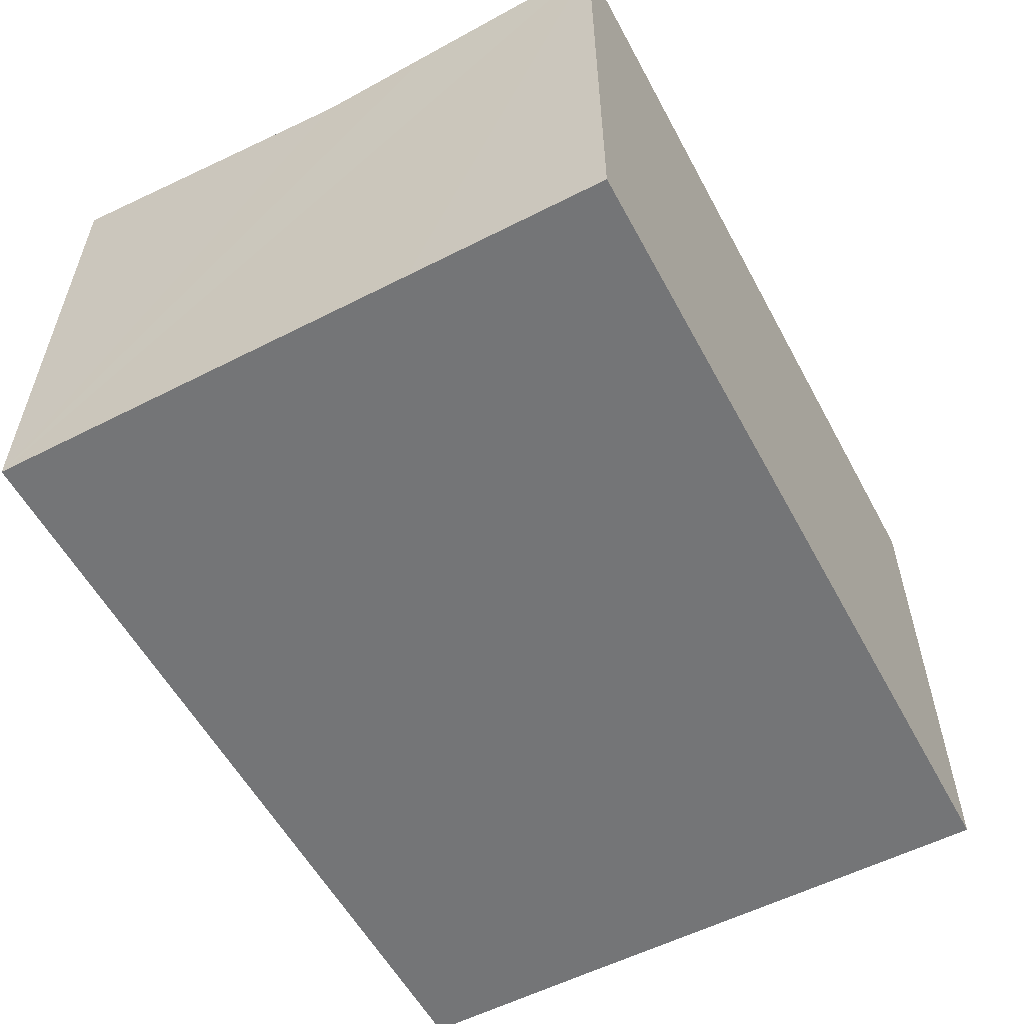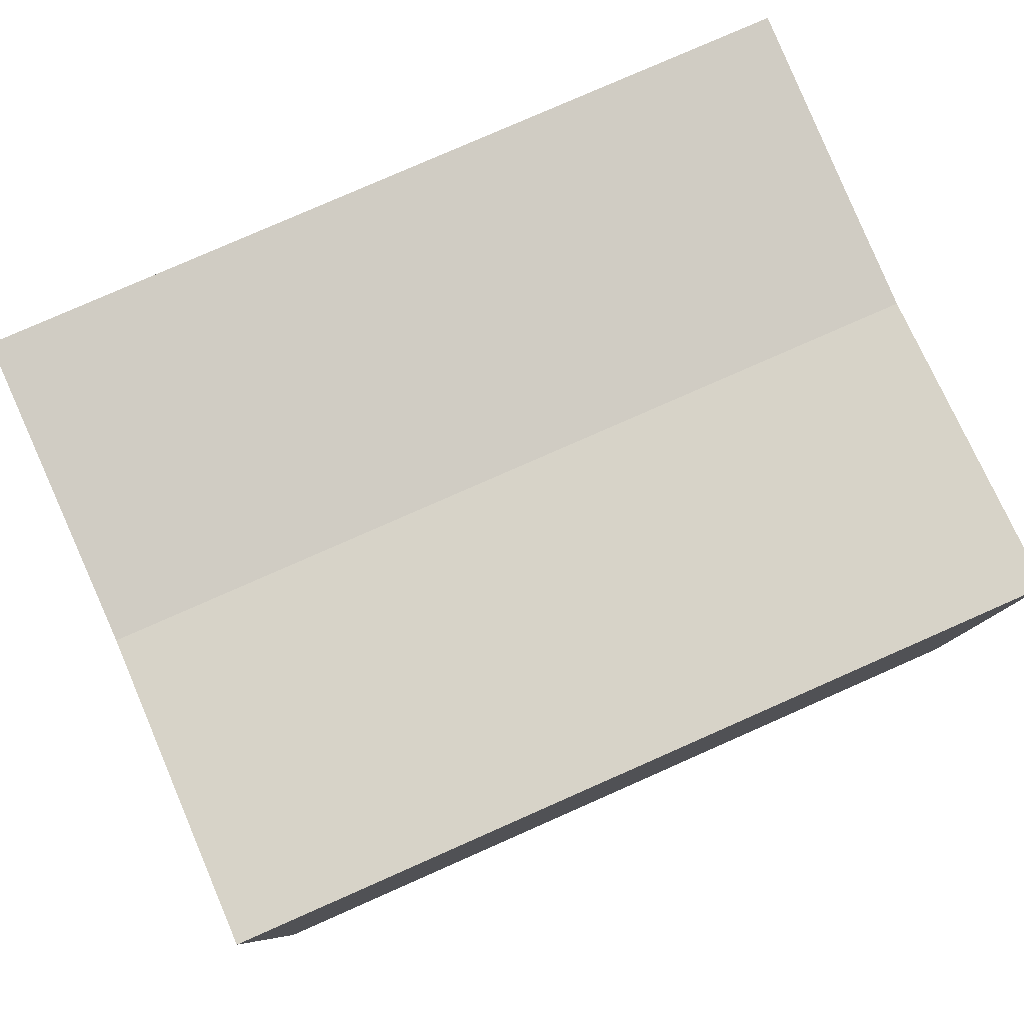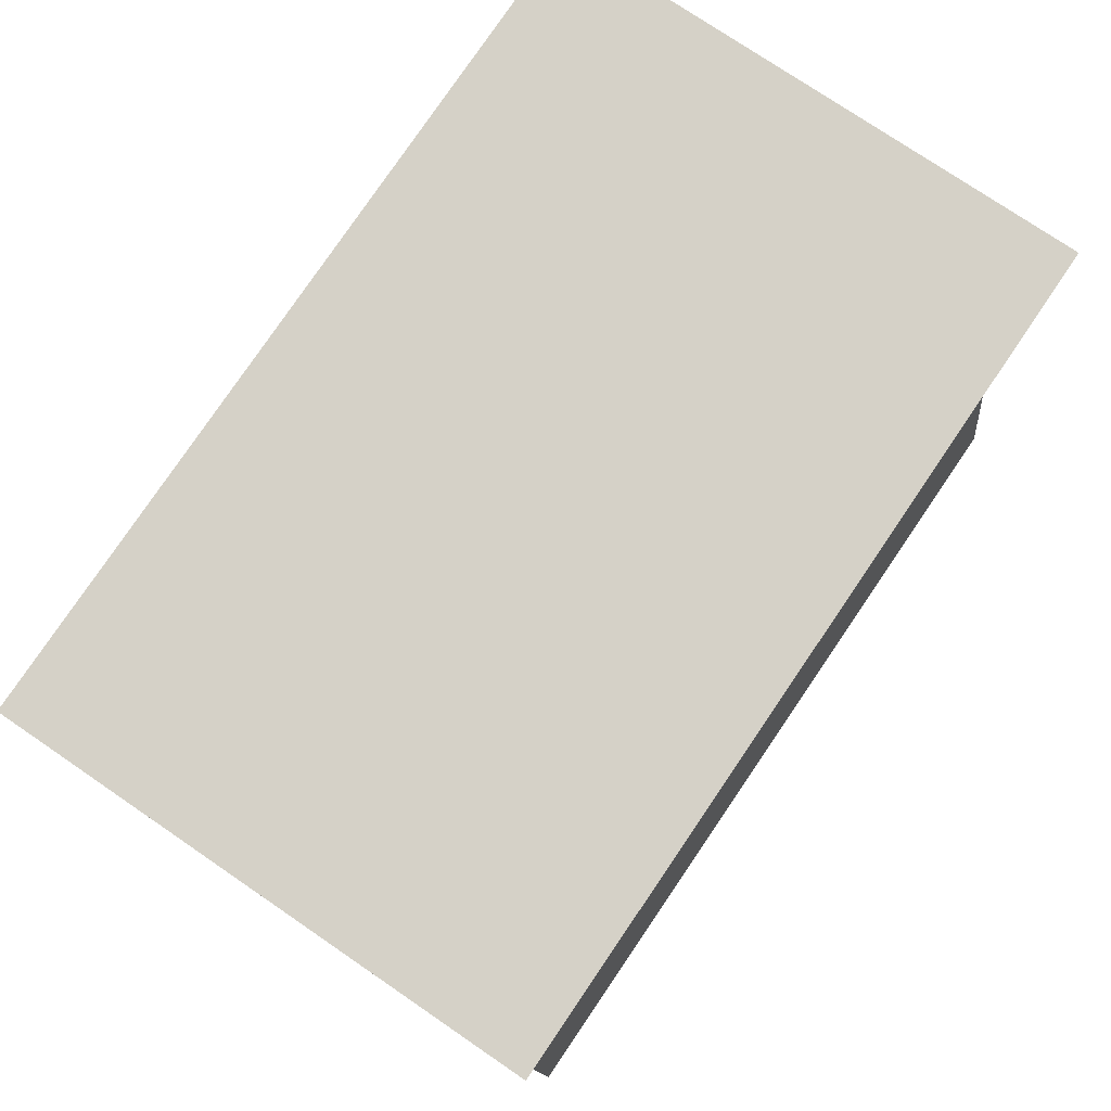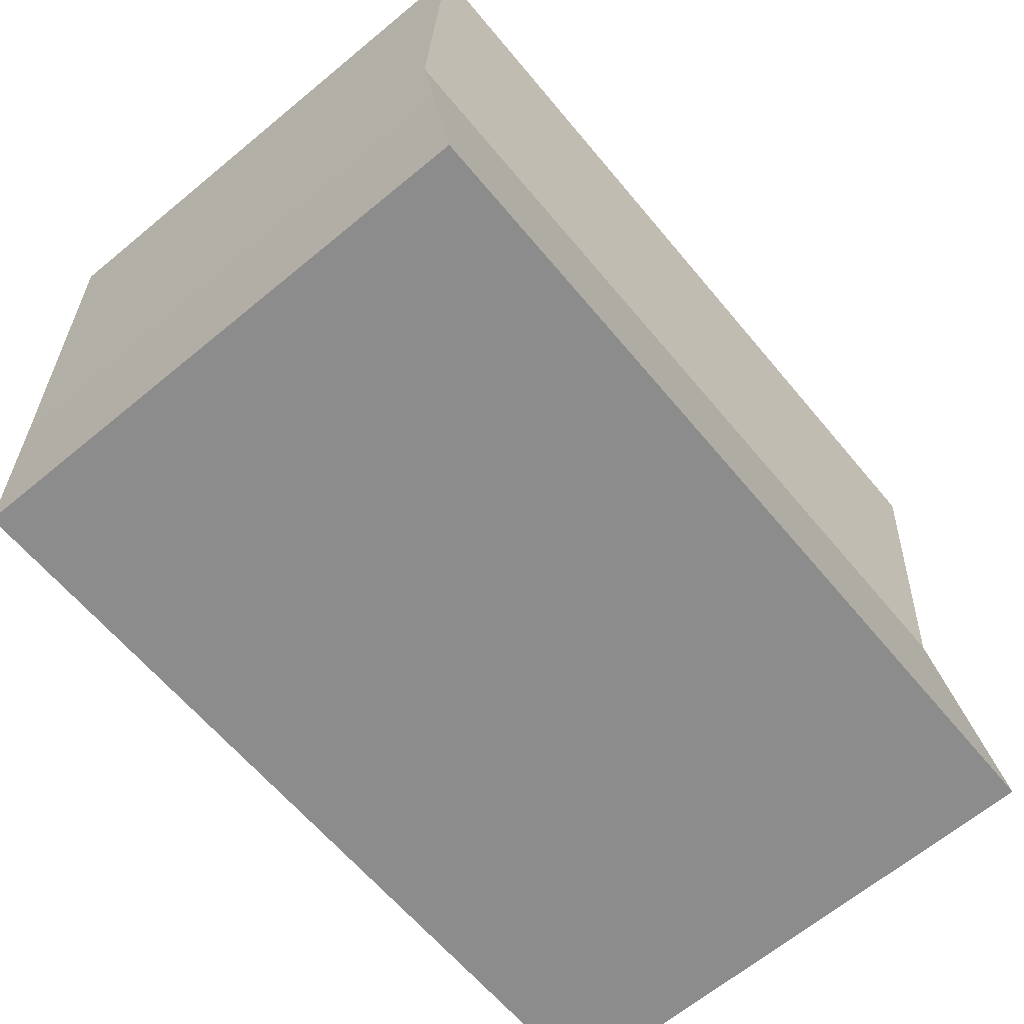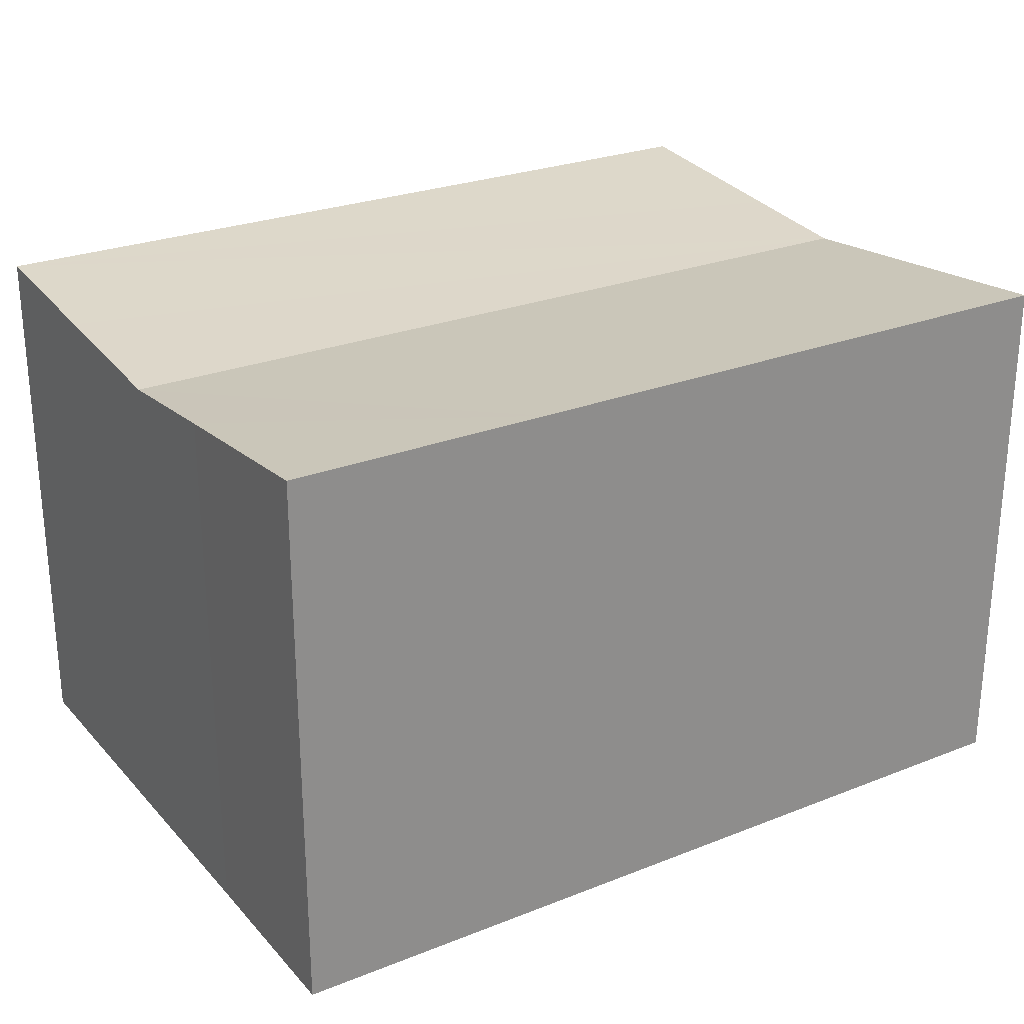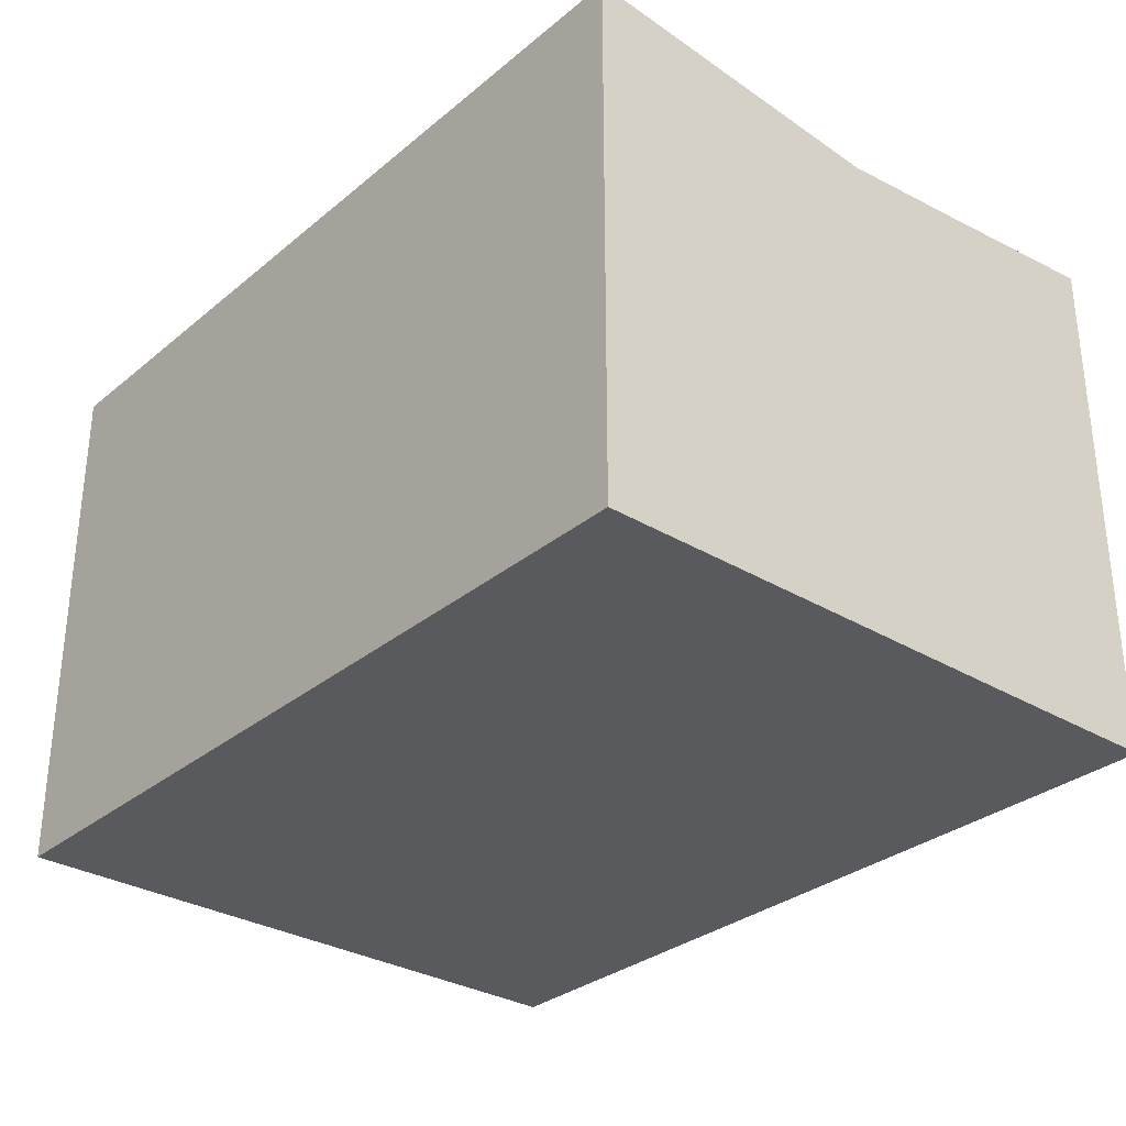
<metadata>
{"format":"obj","ext":"obj","renderer":"f3d","projection":"perspective","resolution":1024,"background":"white","views":[{"elev":-56.5,"azim":-59.2,"up":"+Y"},{"elev":79.9,"azim":-21.0,"up":"+Y"},{"elev":75.9,"azim":124.3,"up":"+Z"},{"elev":-66.1,"azim":129.6,"up":"+Z"},{"elev":25.9,"azim":150.6,"up":"+Y"},{"elev":-31.1,"azim":52.1,"up":"+Y"}]}
</metadata>
<code>
v  0.302 10.1 6.31
v  6.339 10.69 -0.303
v  0 10.69 6.546e-16
v  17.07 10.1 5.507
v  11.64 10.69 -0.557
v  16.95 10.34 2.957
v  16.78 10.69 -0.803
v  17.37 10.69 11.82
v  0.415 10.32 8.683
v  0.604 10.69 12.62
v  17.22 10.4 8.683
v  16.78 4.917e-17 -0.803
v  11.64 3.411e-17 -0.557
v  6.339 1.855e-17 -0.303
v  0 0 0
v  0.415 -5.317e-16 8.683
v  0.604 -7.727e-16 12.62
v  0.302 -3.864e-16 6.31
v  17.37 -7.236e-16 11.82
v  16.95 -1.811e-16 2.957
v  17.07 -3.372e-16 5.507
v  17.22 -5.317e-16 8.683
g defaultobject
f 1 2 3
f 2 1 4
f 2 4 5
f 5 4 6
f 5 6 7
f 8 9 10
f 9 8 1
f 1 8 11
f 1 11 4
f 12 5 7
f 5 12 2
f 2 12 3
f 3 12 13
f 3 13 14
f 3 14 15
f 15 1 3
f 1 15 9
f 9 15 10
f 10 15 16
f 10 16 17
f 16 15 18
f 17 8 10
f 8 17 19
f 7 20 12
f 20 7 6
f 20 6 21
f 21 6 4
f 21 4 22
f 22 4 11
f 22 11 19
f 19 11 8
f 14 18 15
f 18 14 16
f 16 14 17
f 17 14 13
f 17 13 19
f 19 13 22
f 22 13 21
f 21 13 20
f 20 13 12

</code>
